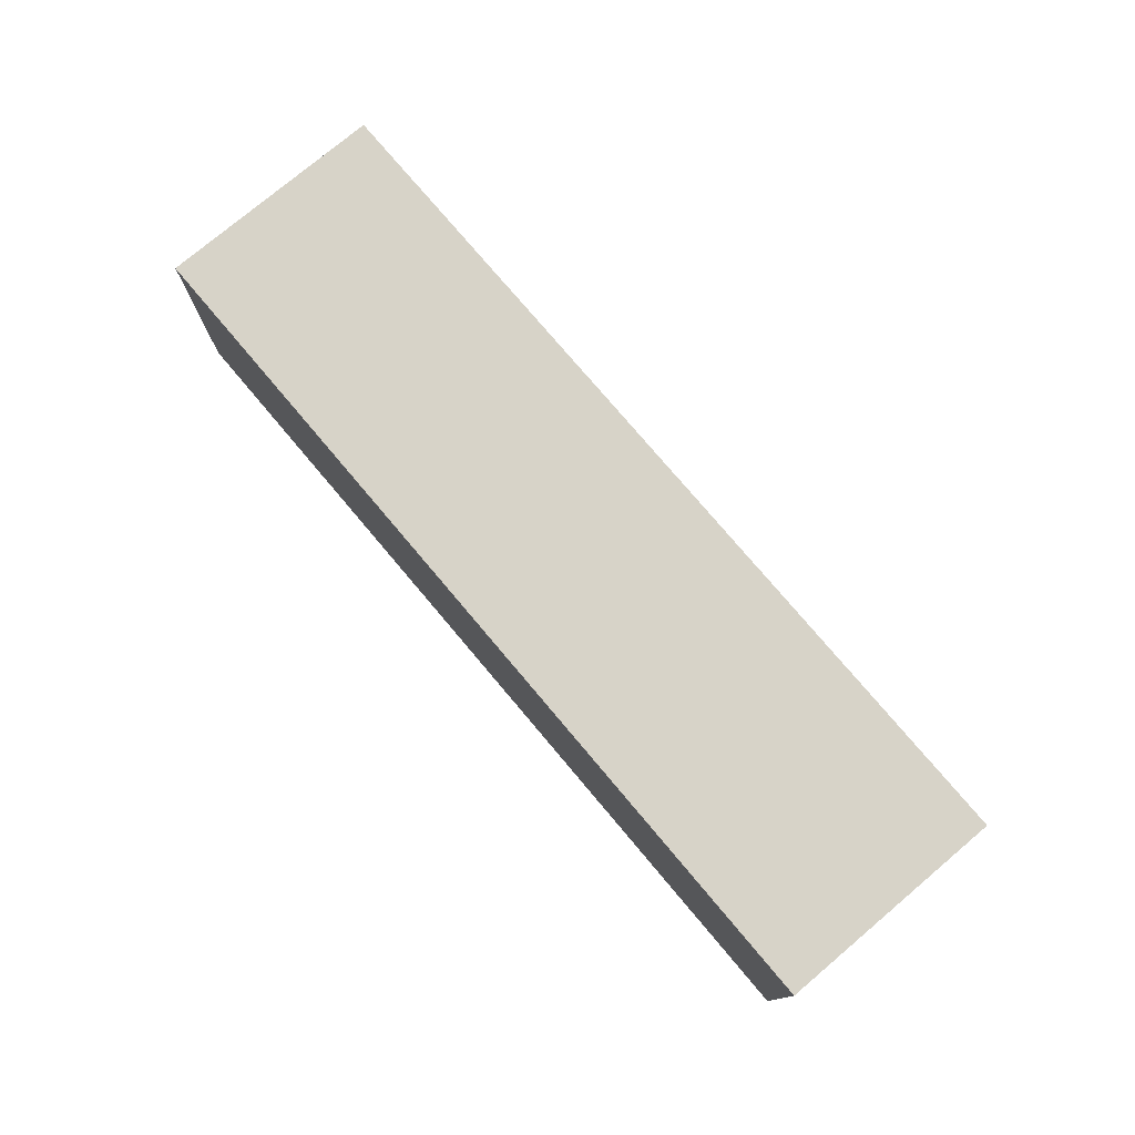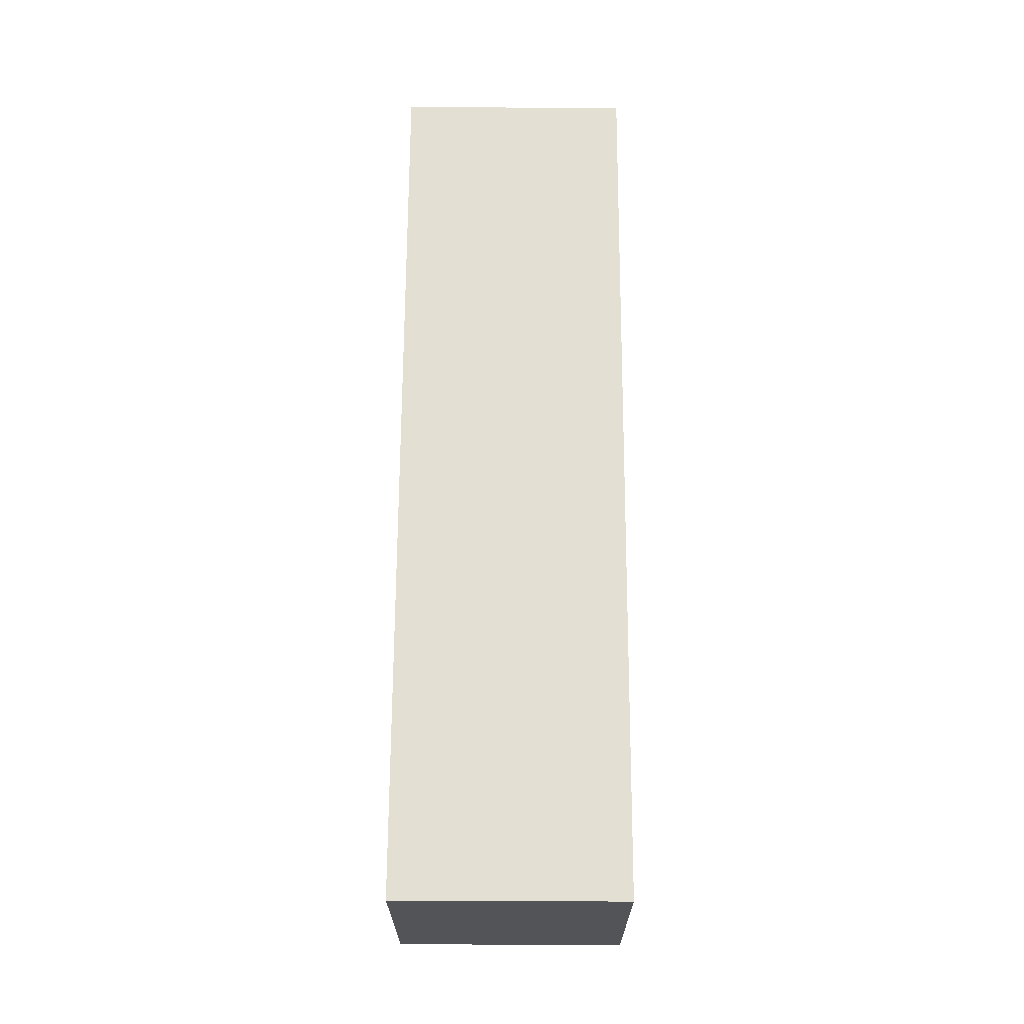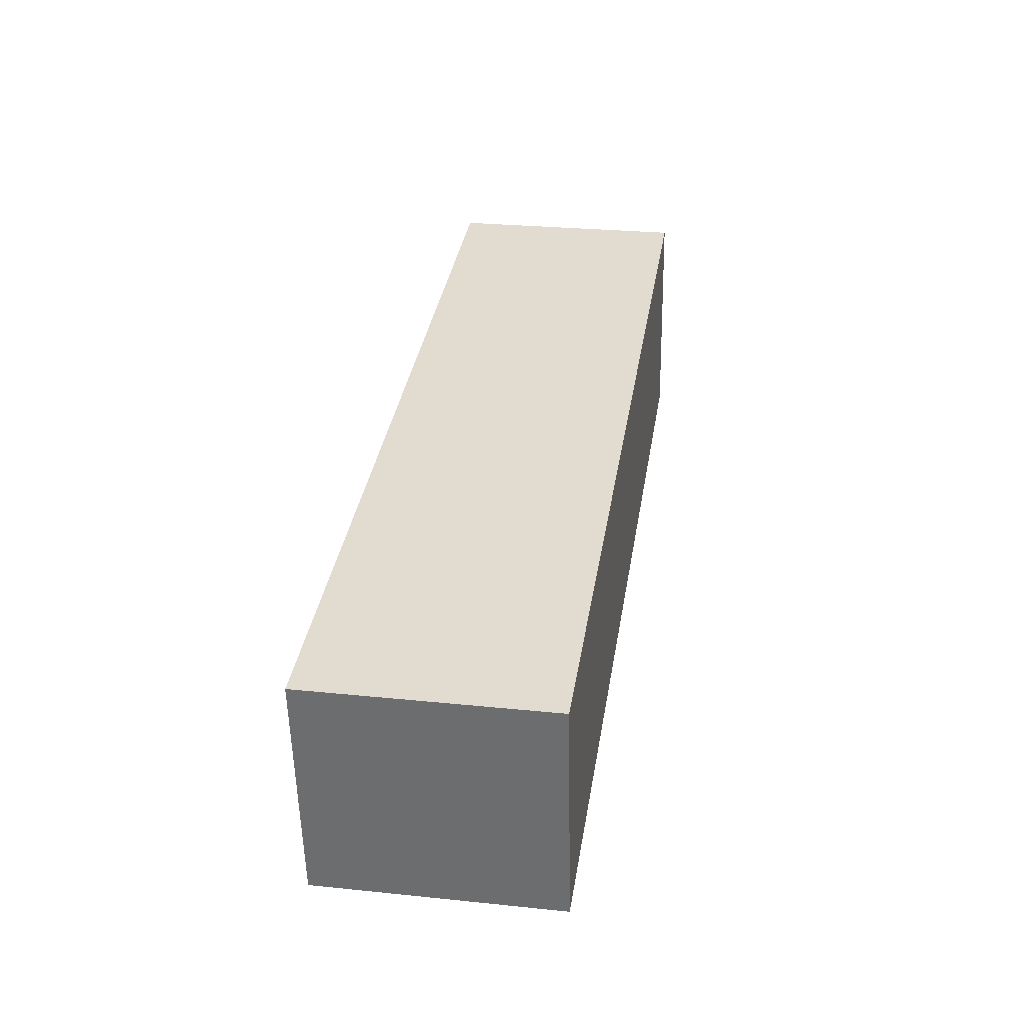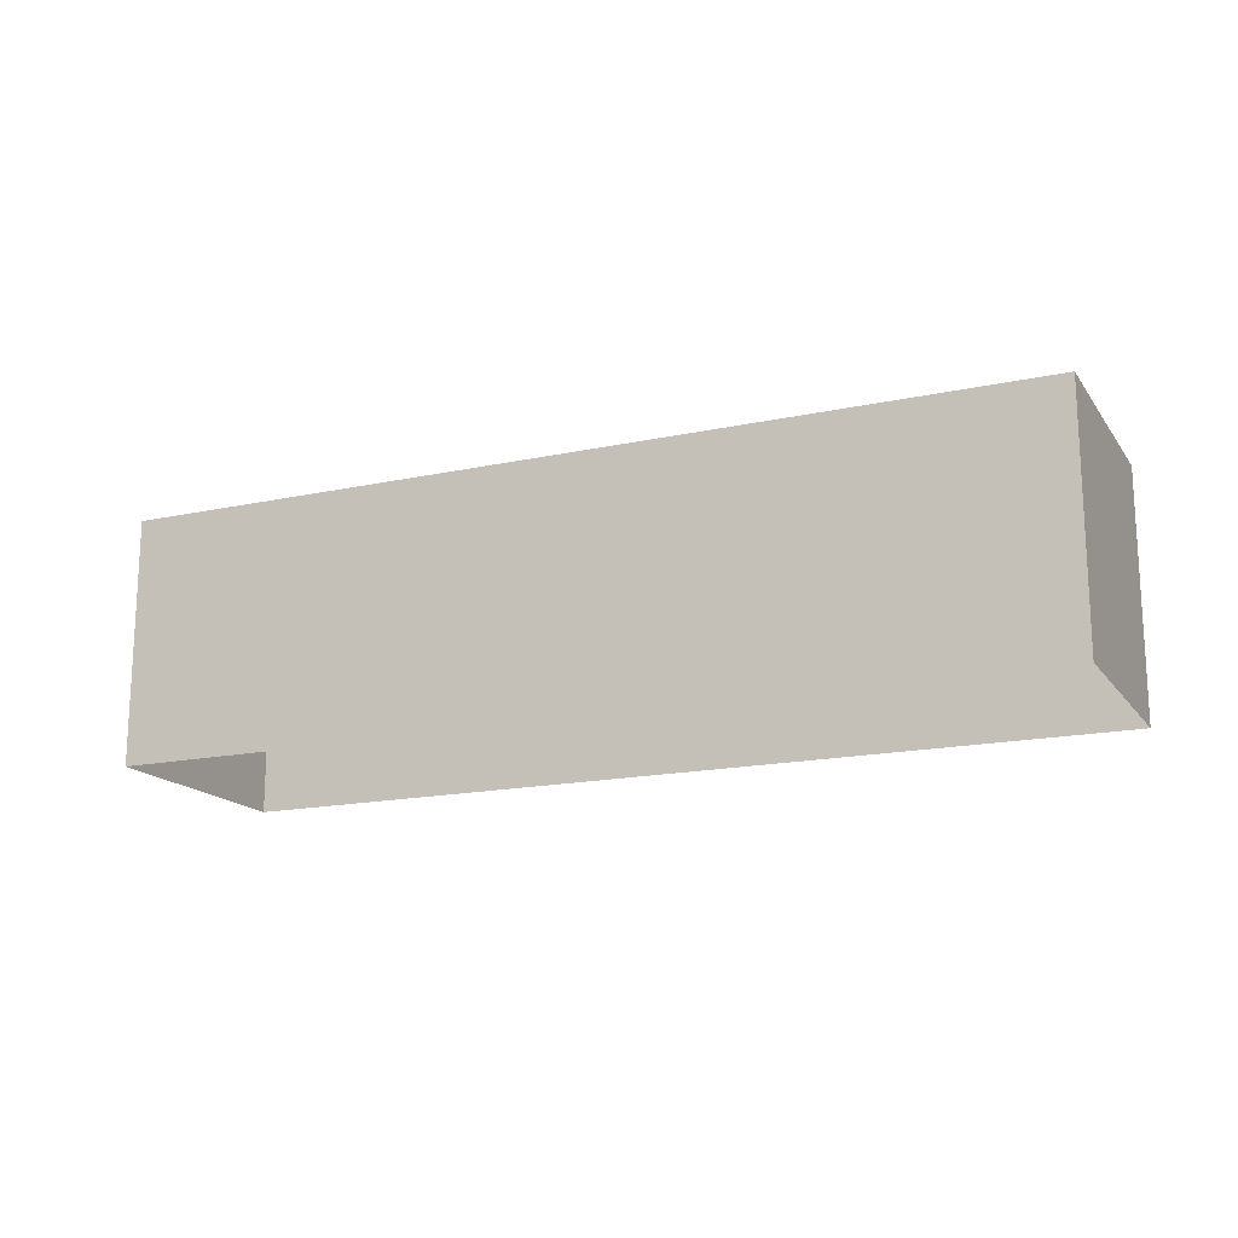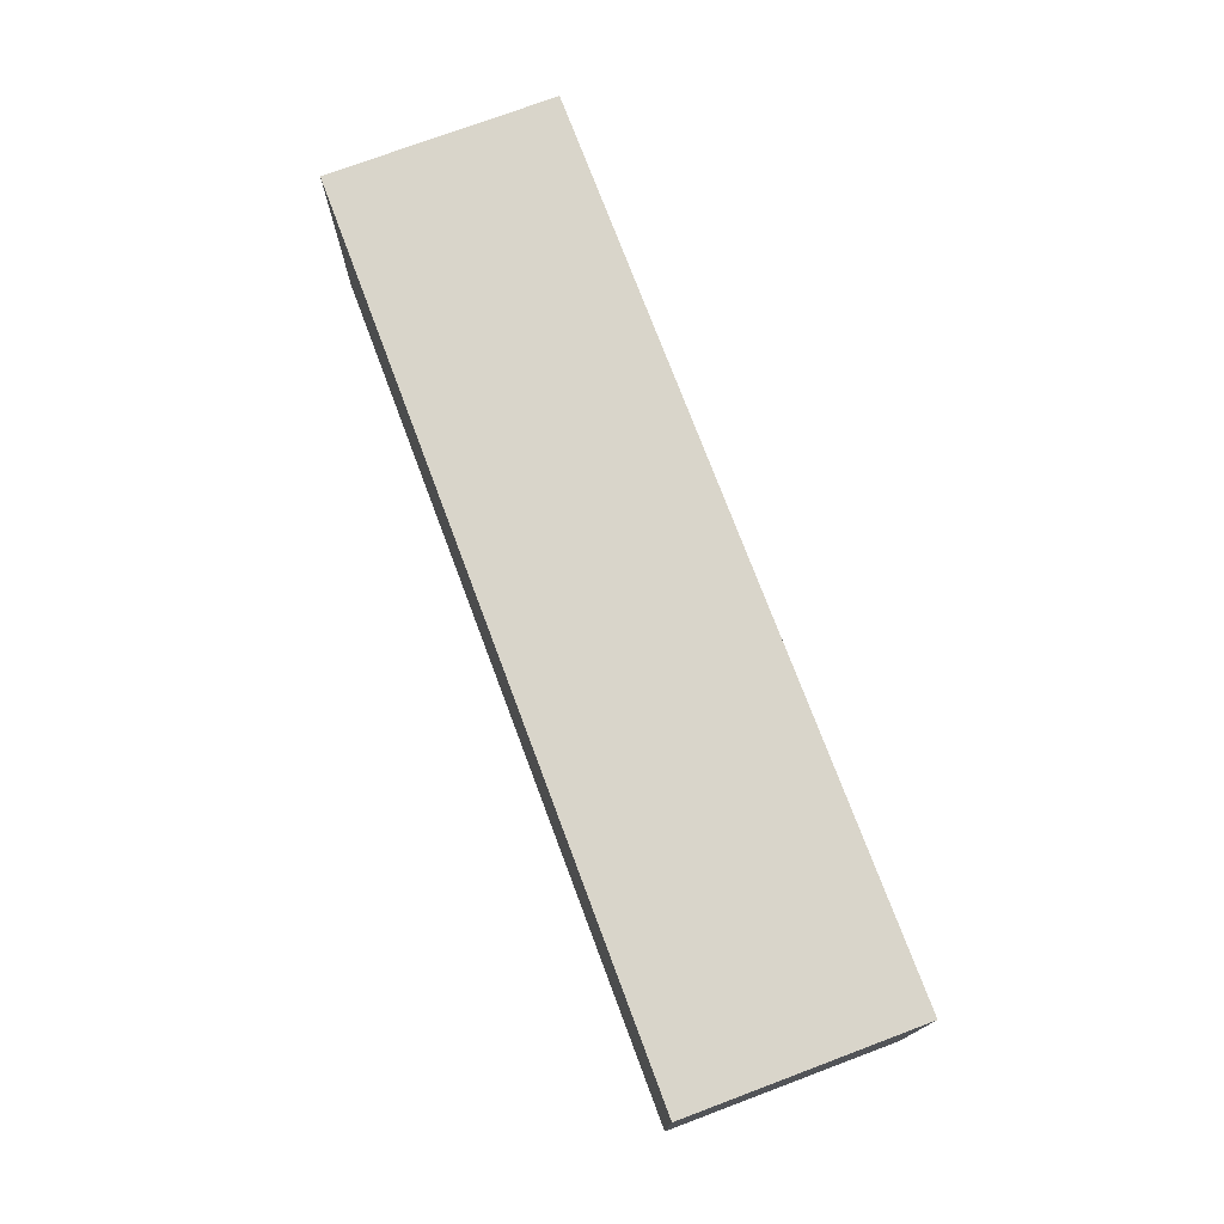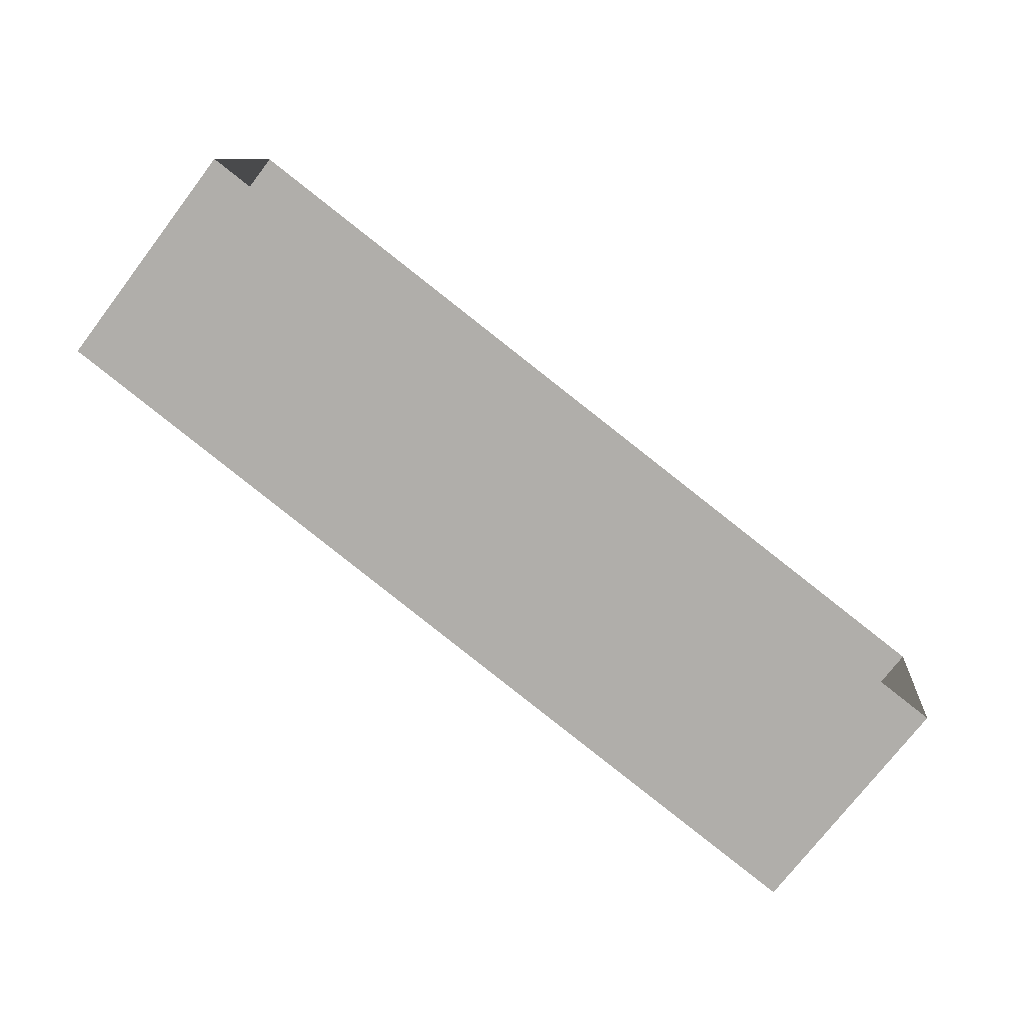
<metadata>
{"format":"obj","ext":"obj","renderer":"f3d","projection":"perspective","resolution":1024,"background":"white","views":[{"elev":76.5,"azim":57.4,"up":"+Z"},{"elev":66.8,"azim":97.8,"up":"+Z"},{"elev":27.2,"azim":-81.0,"up":"+Y"},{"elev":-16.6,"azim":31.4,"up":"+Z"},{"elev":74.6,"azim":-103.0,"up":"+Z"},{"elev":-74.6,"azim":142.6,"up":"+Y"}]}
</metadata>
<code>
v 1.054e+04 -1.149e+04 18.23
v 1.054e+04 -1.149e+04 18.23
v 1.053e+04 -1.149e+04 18.23
v 1.053e+04 -1.149e+04 18.24
v 1.054e+04 -1.149e+04 20.46
v 1.053e+04 -1.149e+04 20.46
v 1.053e+04 -1.149e+04 20.46
v 1.054e+04 -1.149e+04 20.46
f 1 2 3
f 4 1 3
f 5 6 7
f 8 5 7
f 7 4 3
f 7 6 4
f 5 1 4
f 6 5 4
f 8 2 1
f 5 8 1
f 8 3 2
f 8 7 3

</code>
